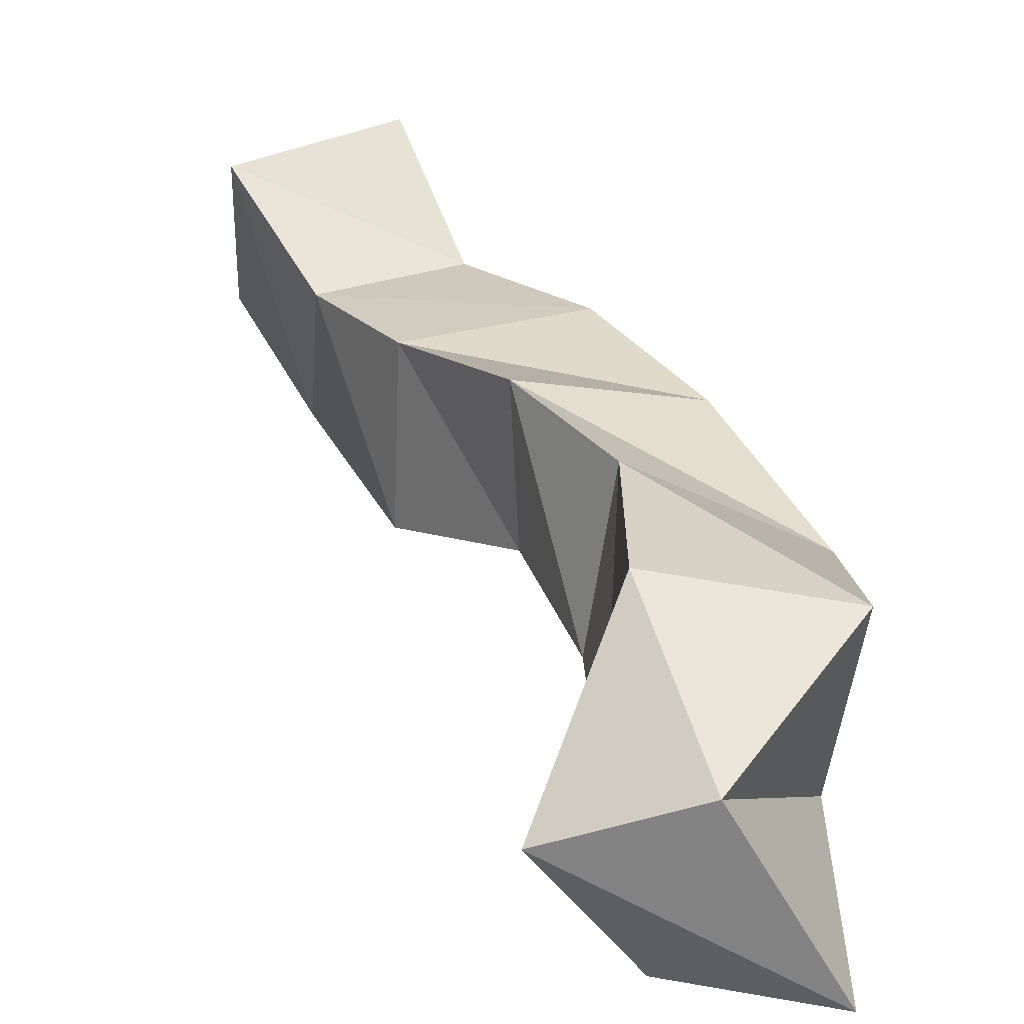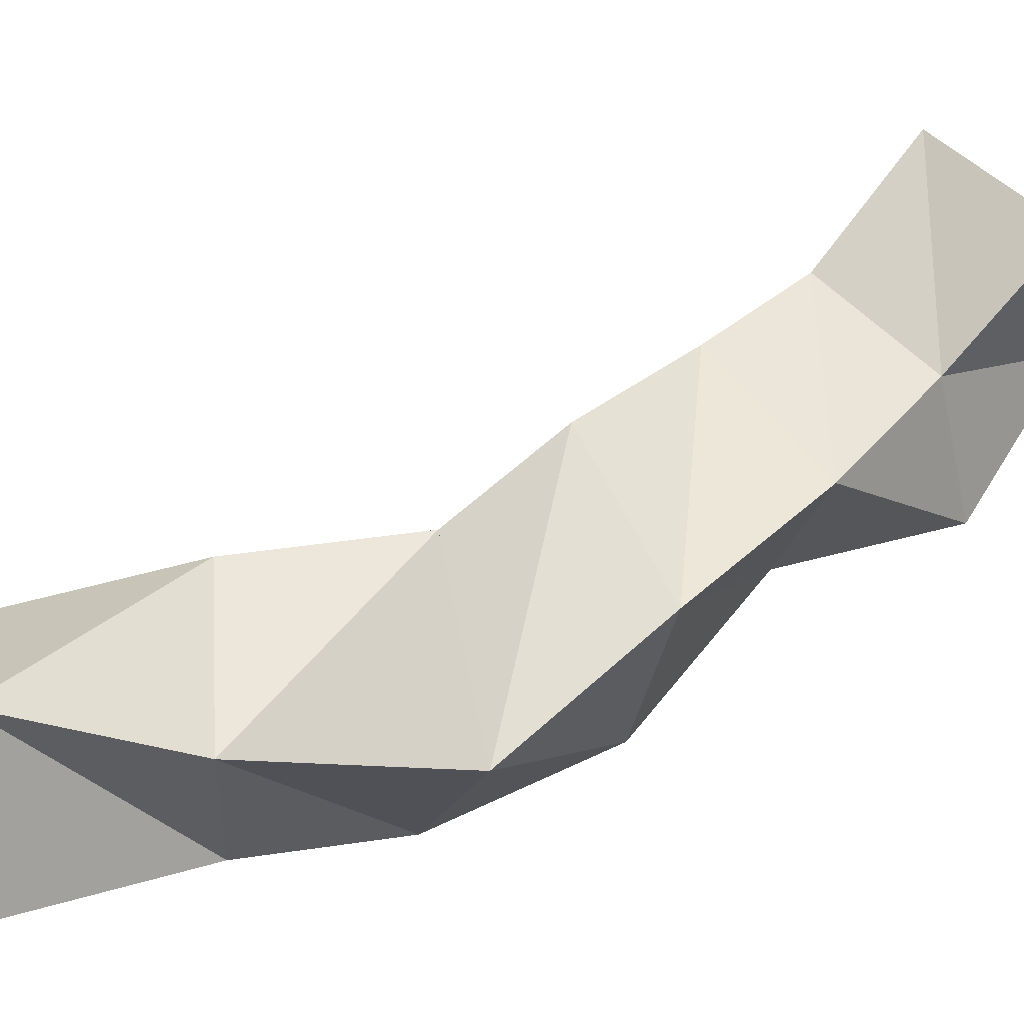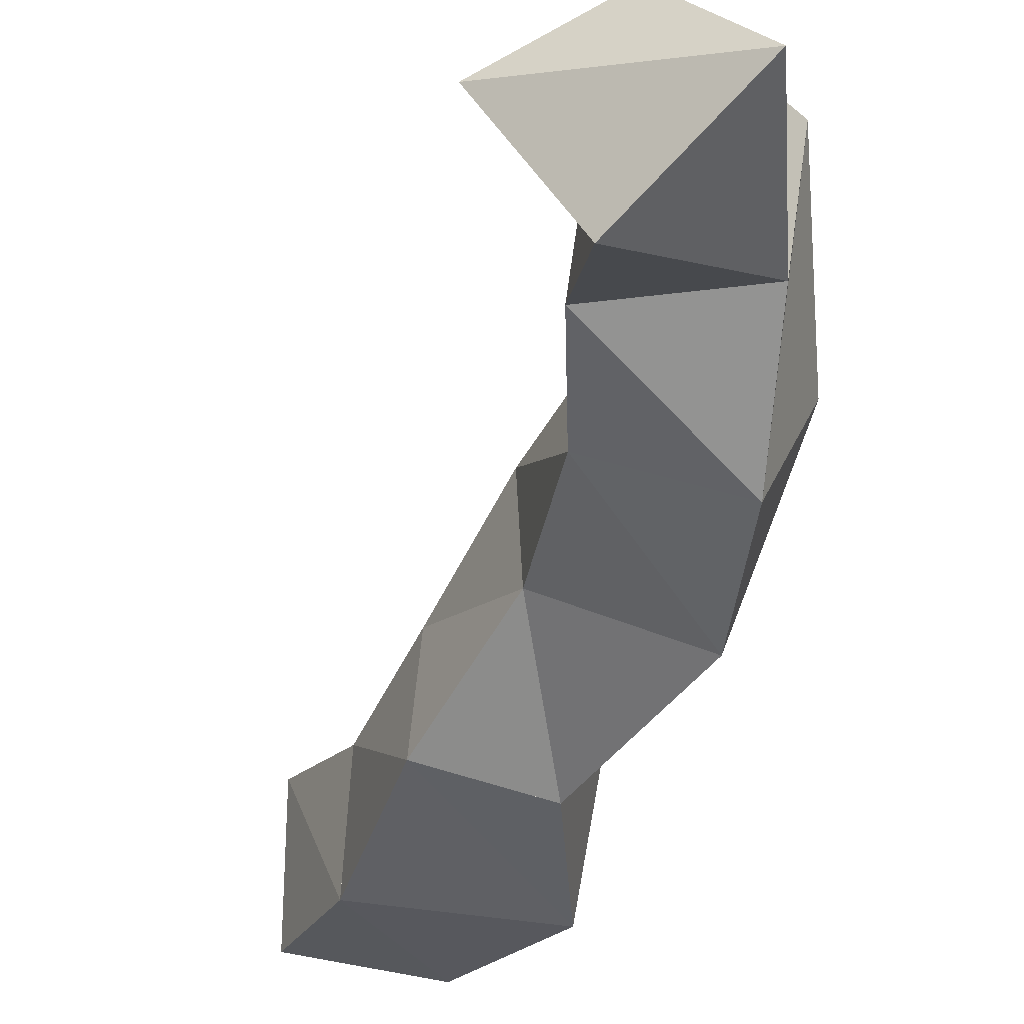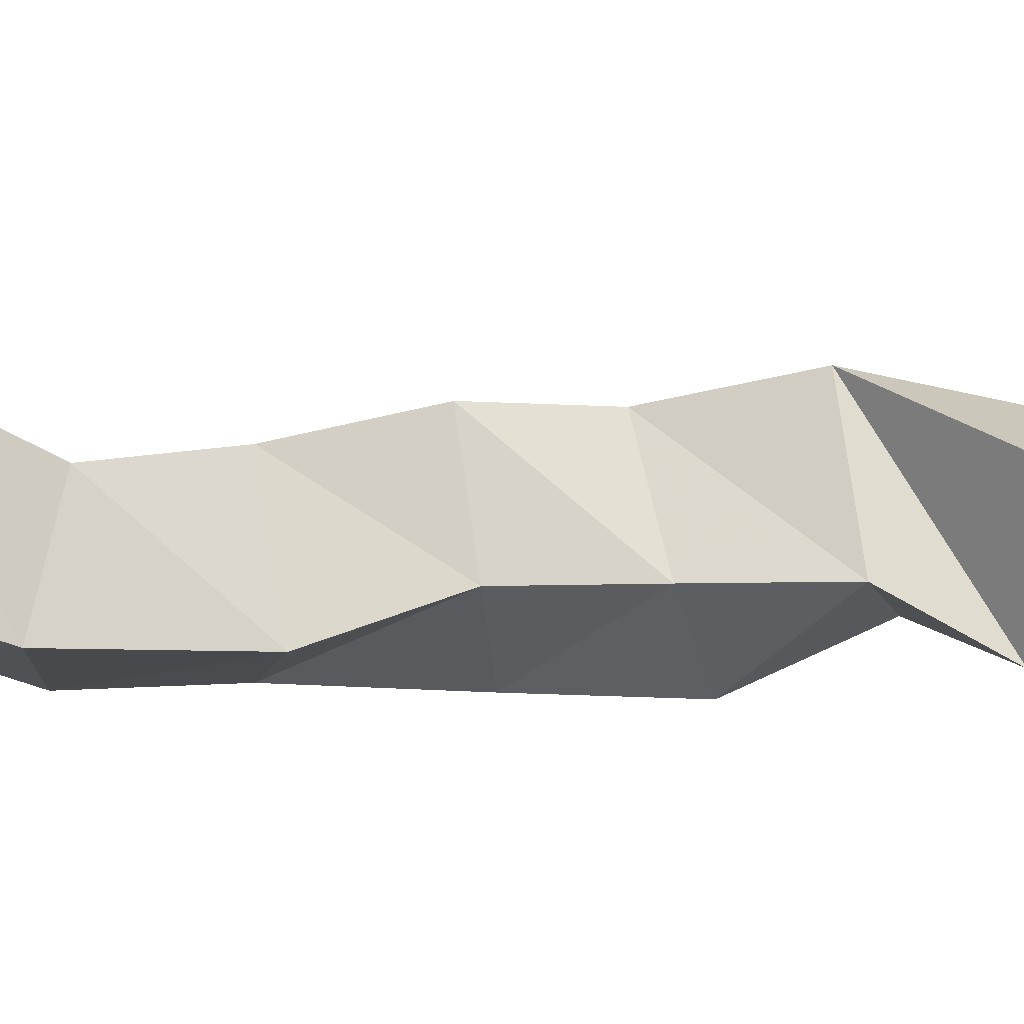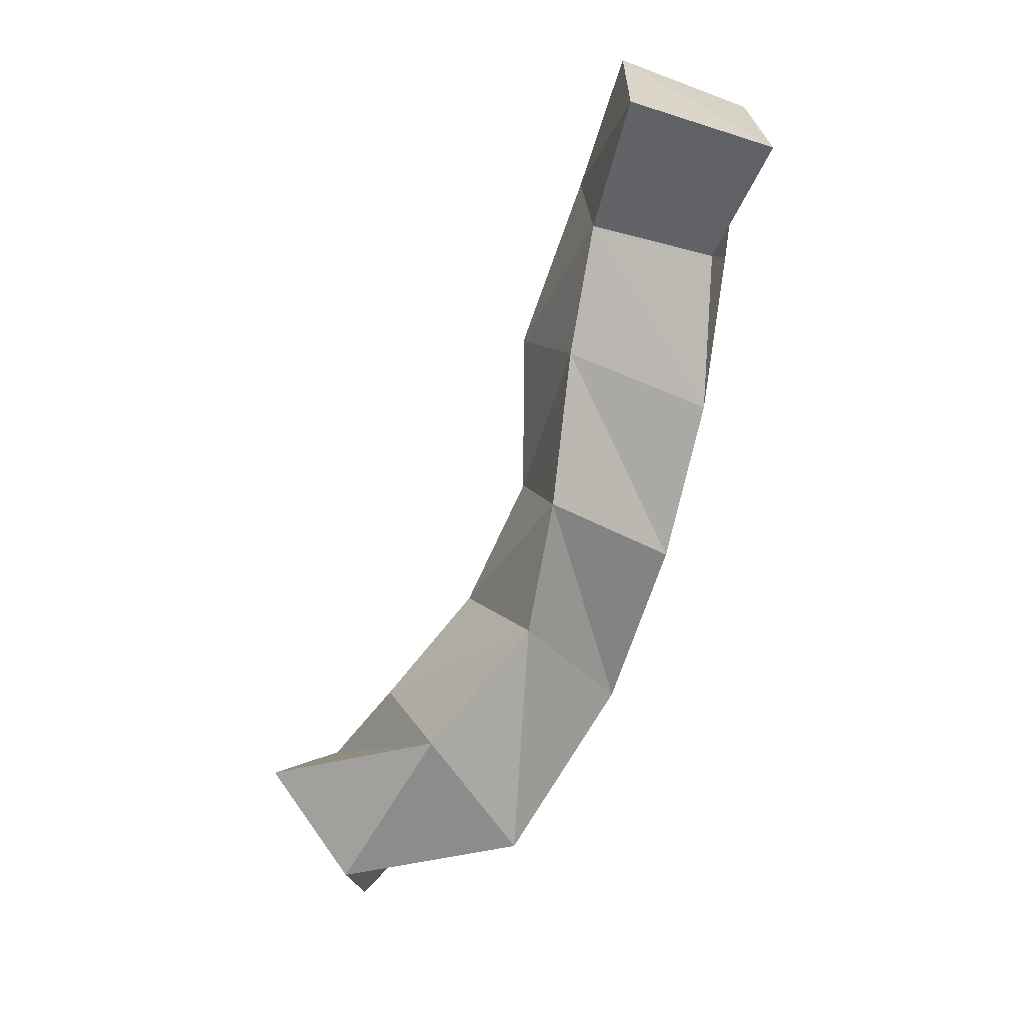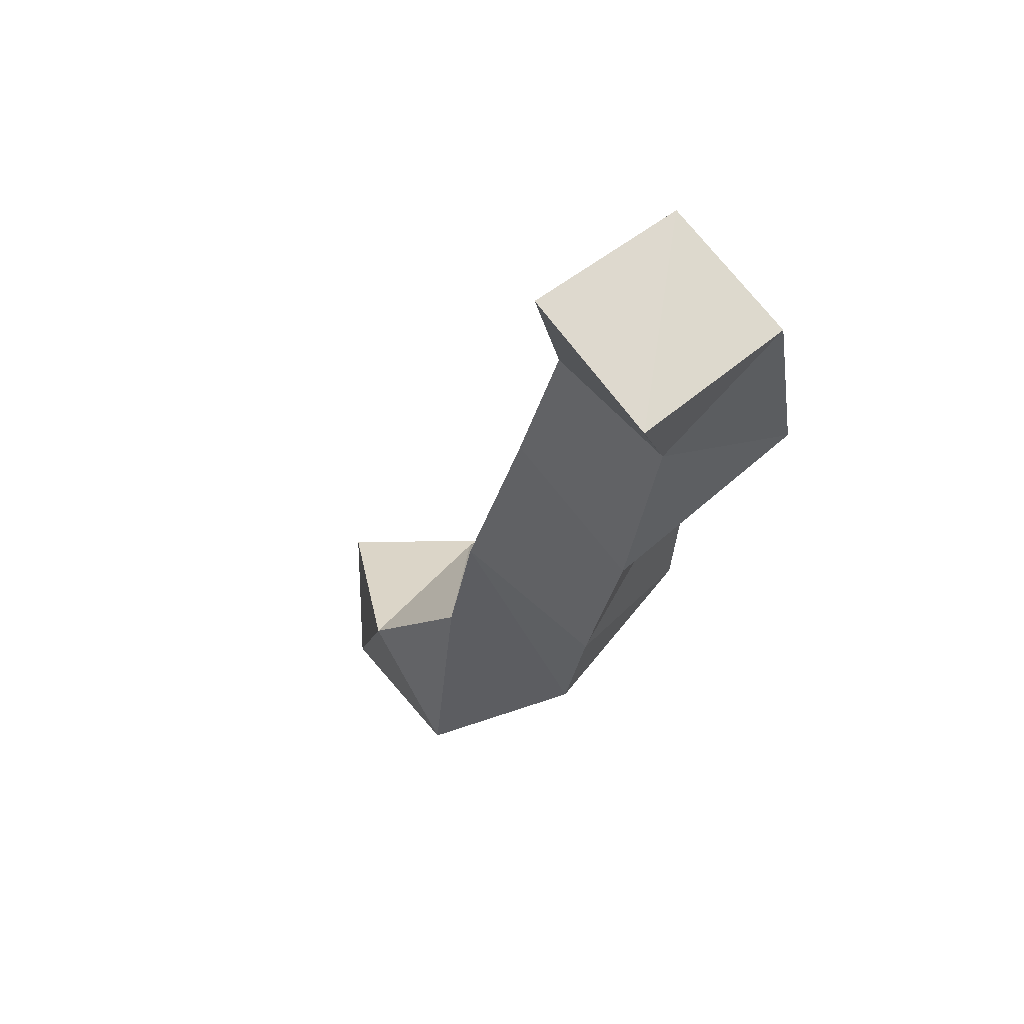
<metadata>
{"format":"obj","ext":"obj","renderer":"f3d","projection":"perspective","resolution":1024,"background":"white","views":[{"elev":35.2,"azim":135.7,"up":"+Y"},{"elev":51.5,"azim":-149.0,"up":"+Y"},{"elev":-42.7,"azim":141.6,"up":"+Y"},{"elev":-12.6,"azim":59.7,"up":"+Y"},{"elev":16.7,"azim":171.0,"up":"+Z"},{"elev":50.3,"azim":-132.6,"up":"+Z"}]}
</metadata>
<code>
v 0.3725 0.1192 1.062
v 0.3822 0.162 1.091
v 0.3801 0.1 1.111
v 0.4049 0.1429 1.123
v 0.3295 0.1208 1.108
v 0.3241 0.172 1.103
v 0.3617 0.1206 1.142
v 0.3529 0.1747 1.145
v 0.304 0.1003 1.147
v 0.284 0.1434 1.146
v 0.3325 0.1216 1.177
v 0.3184 0.1674 1.181
v 0.2751 0.1023 1.192
v 0.2673 0.1514 1.2
v 0.3125 0.1203 1.218
v 0.3098 0.1651 1.224
v 0.2705 0.1001 1.257
v 0.2547 0.1492 1.252
v 0.3094 0.1009 1.267
v 0.3015 0.1503 1.272
v 0.2354 0.1 1.295
v 0.2508 0.1395 1.302
v 0.2888 0.1 1.322
v 0.2927 0.1426 1.314
v 0.2338 0.1124 1.349
v 0.2377 0.1631 1.341
v 0.2771 0.1125 1.366
v 0.2847 0.1606 1.356
f 1 2 4
f 3 1 4
f 2 6 8
f 4 2 8
f 6 5 7
f 8 6 7
f 5 1 3
f 7 5 3
f 8 7 3
f 4 8 3
f 2 1 5
f 6 2 5
f 5 6 8
f 7 5 8
f 6 10 12
f 8 6 12
f 10 9 11
f 12 10 11
f 9 5 7
f 11 9 7
f 12 11 7
f 8 12 7
f 6 5 9
f 10 6 9
f 9 10 12
f 11 9 12
f 10 14 16
f 12 10 16
f 14 13 15
f 16 14 15
f 13 9 11
f 15 13 11
f 16 15 11
f 12 16 11
f 10 9 13
f 14 10 13
f 13 14 16
f 15 13 16
f 14 18 20
f 16 14 20
f 18 17 19
f 20 18 19
f 17 13 15
f 19 17 15
f 20 19 15
f 16 20 15
f 14 13 17
f 18 14 17
f 17 18 20
f 19 17 20
f 18 22 24
f 20 18 24
f 22 21 23
f 24 22 23
f 21 17 19
f 23 21 19
f 24 23 19
f 20 24 19
f 18 17 21
f 22 18 21
f 21 22 24
f 23 21 24
f 22 26 28
f 24 22 28
f 26 25 27
f 28 26 27
f 25 21 23
f 27 25 23
f 28 27 23
f 24 28 23
f 22 21 25
f 26 22 25

</code>
